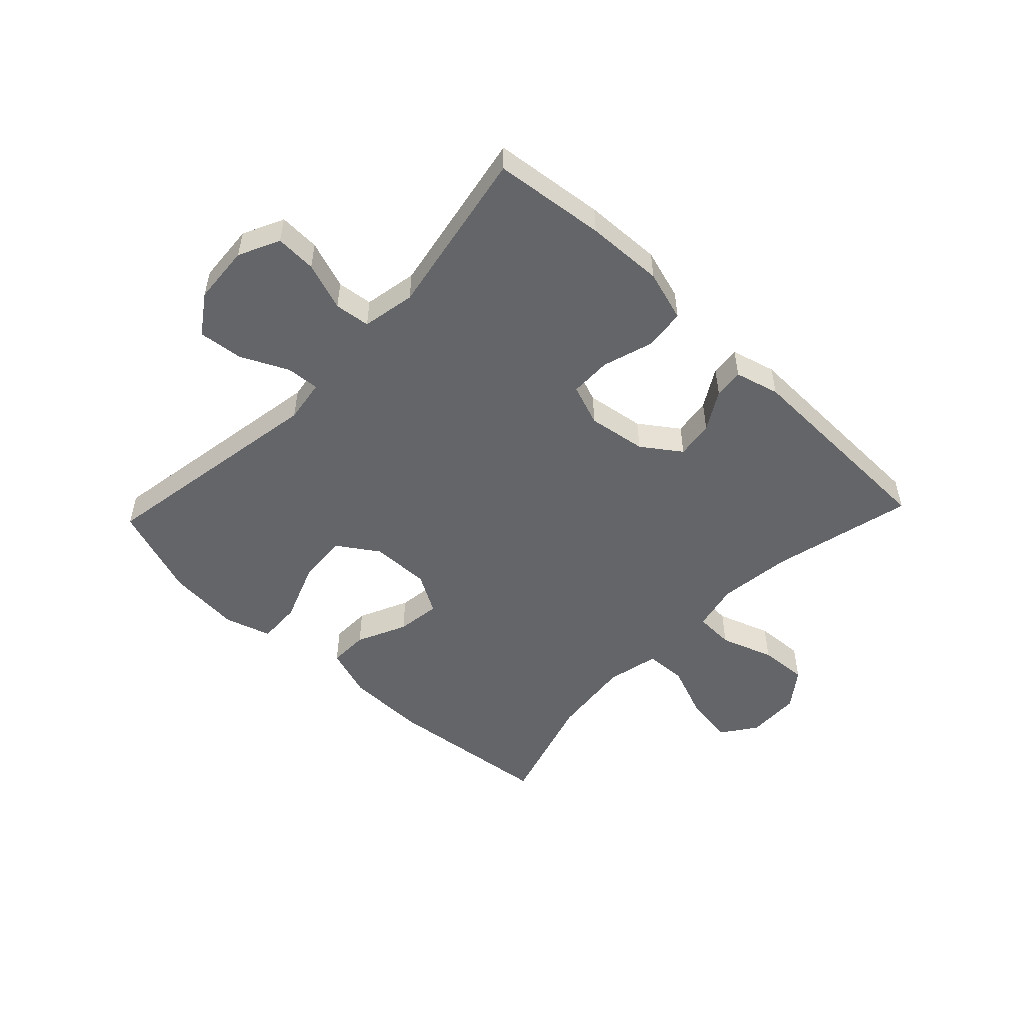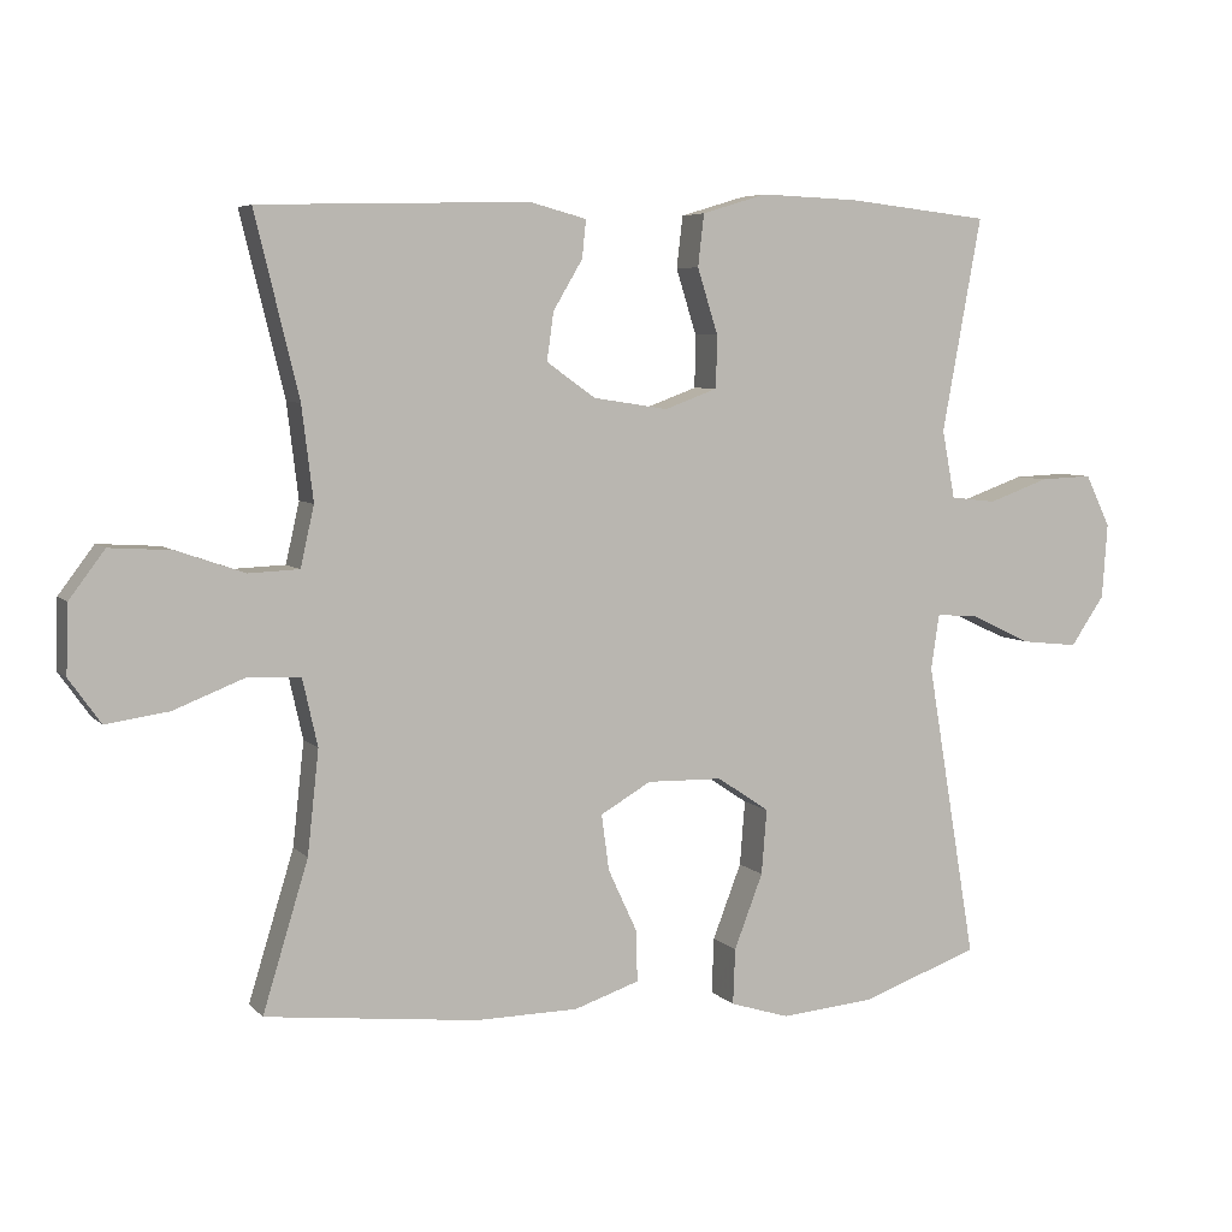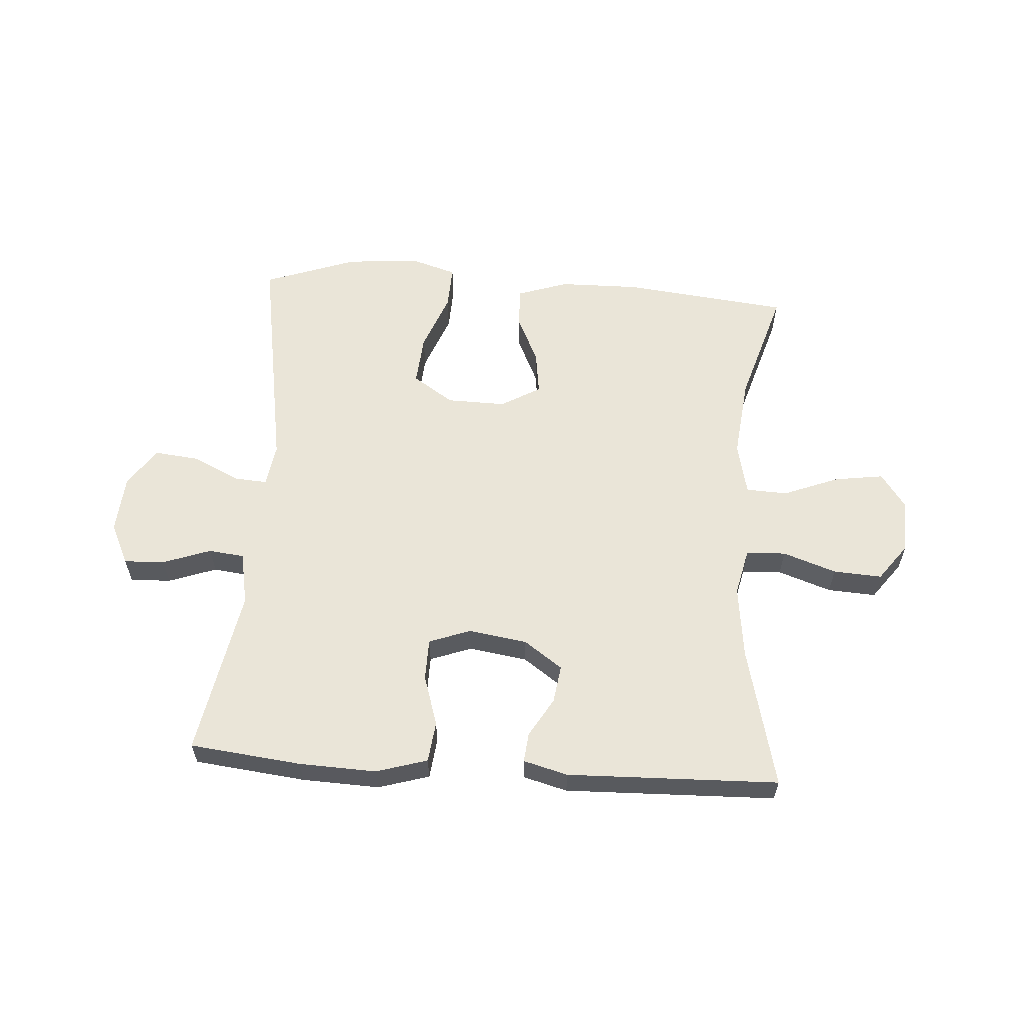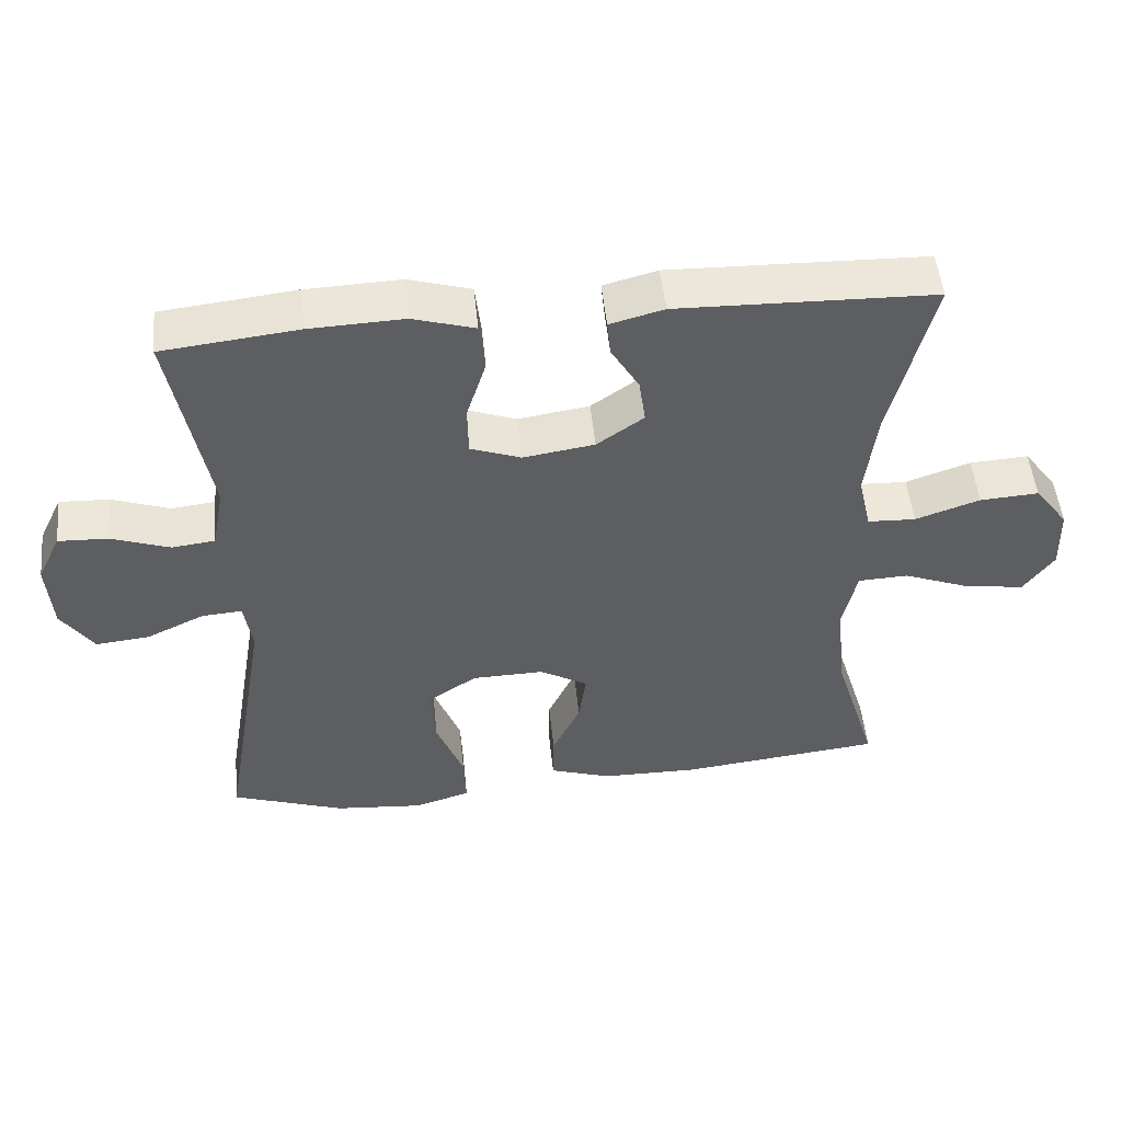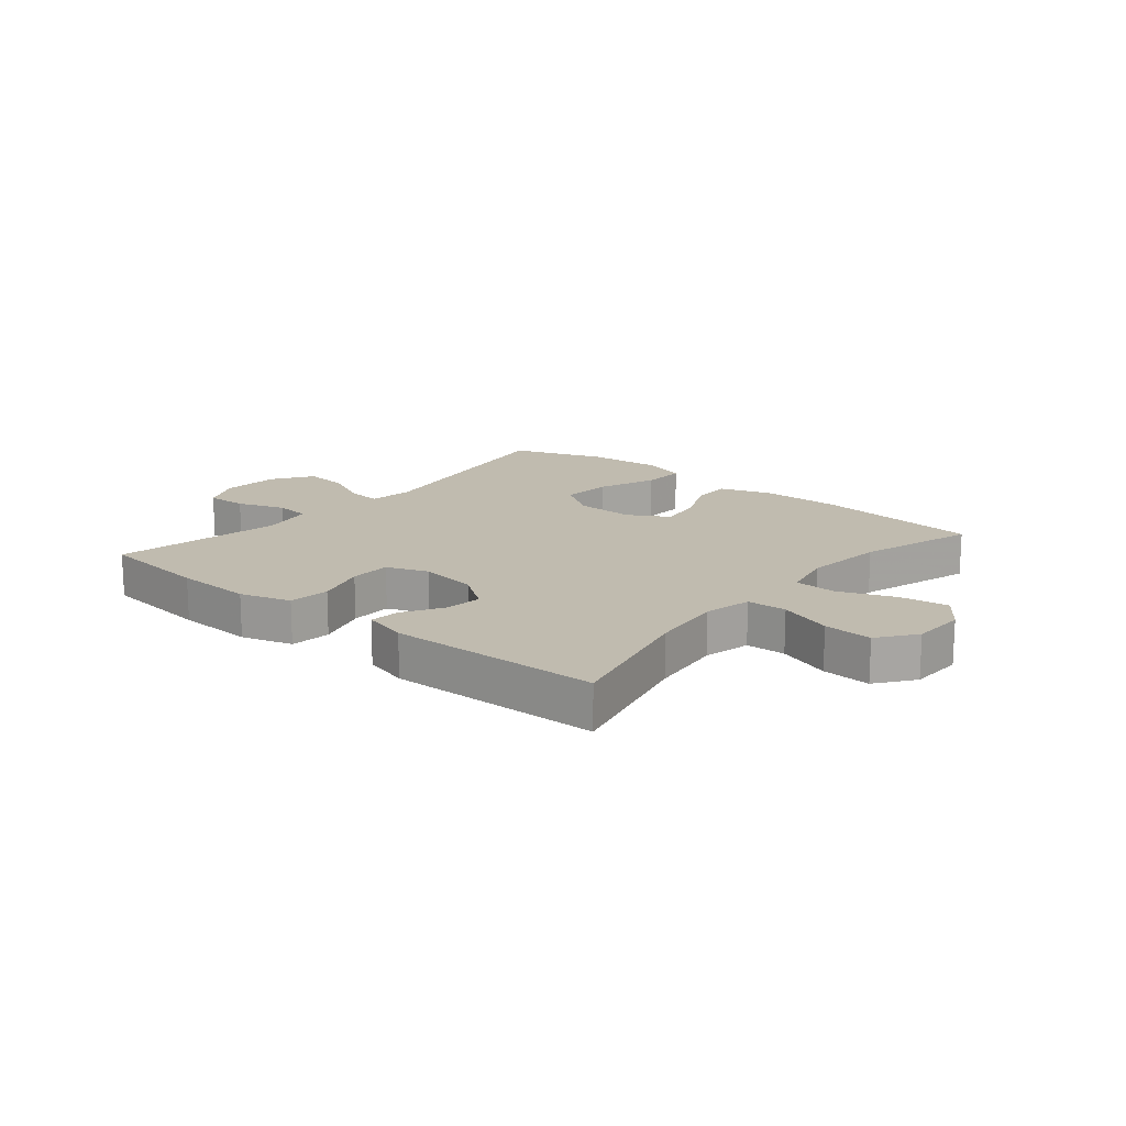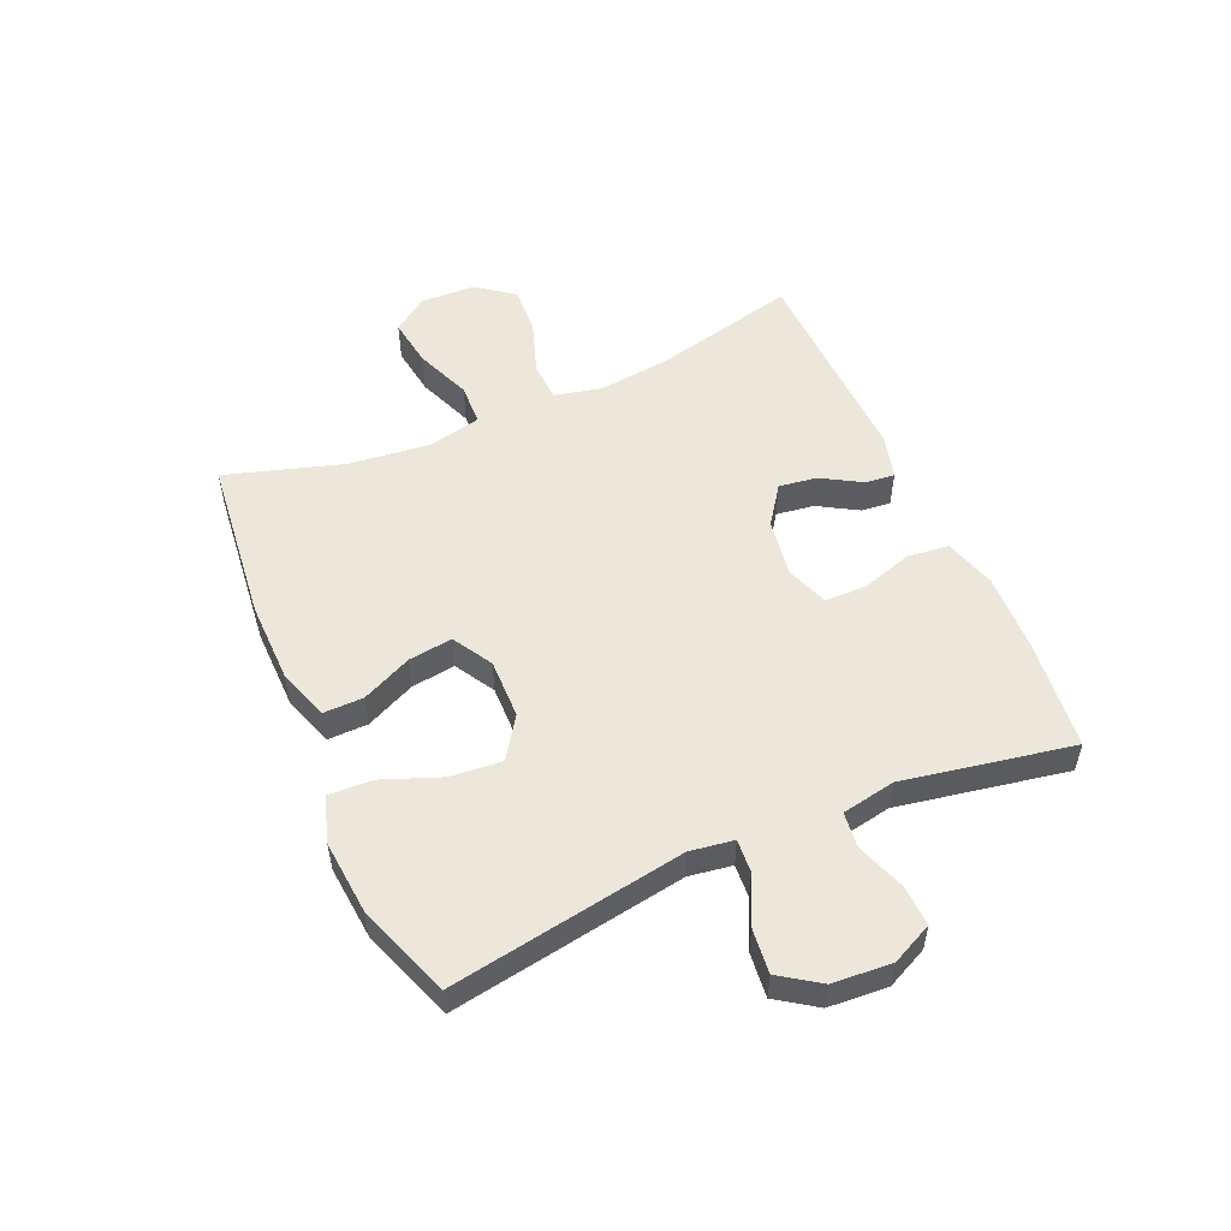
<metadata>
{"format":"obj","ext":"obj","renderer":"f3d","projection":"perspective","resolution":1024,"background":"white","views":[{"elev":-51.4,"azim":-43.5,"up":"+Y"},{"elev":5.8,"azim":158.2,"up":"+Z"},{"elev":59.3,"azim":3.9,"up":"+Y"},{"elev":51.0,"azim":-5.8,"up":"+Z"},{"elev":16.0,"azim":39.8,"up":"+Y"},{"elev":53.0,"azim":-113.6,"up":"+Y"}]}
</metadata>
<code>
v -0.5 0.07 -0.5
v -0.434 0.07 -0.106
v -0.445 0.07 -0.033
v -0.501 0.07 -0.037
v -0.581 0.07 -0.075
v -0.656 0.07 -0.083
v -0.701 0.07 -0.017
v -0.708 0.07 0.082
v -0.675 0.07 0.151
v -0.606 0.07 0.148
v -0.525 0.07 0.119
v -0.465 0.07 0.126
v -0.448 0.07 0.216
v -0.5 0.07 0.5
v -0.312 0.07 0.521
v -0.181 0.07 0.526
v -0.095 0.07 0.5
v -0.087 0.07 0.431
v -0.114 0.07 0.345
v -0.113 0.07 0.275
v -0.043 0.07 0.249
v 0.056 0.07 0.264
v 0.121 0.07 0.31
v 0.112 0.07 0.374
v 0.073 0.07 0.44
v 0.068 0.07 0.49
v 0.143 0.07 0.51
v 0.5 0.07 0.5
v 0.442 0.07 0.261
v 0.427 0.07 0.137
v 0.445 0.07 0.057
v 0.512 0.07 0.054
v 0.602 0.07 0.085
v 0.684 0.07 0.09
v 0.731 0.07 0.027
v 0.734 0.07 -0.064
v 0.692 0.07 -0.123
v 0.609 0.07 -0.111
v 0.515 0.07 -0.074
v 0.445 0.07 -0.077
v 0.425 0.07 -0.166
v 0.44 0.07 -0.303
v 0.5 0.07 -0.5
v 0.219 0.07 -0.531
v 0.083 0.07 -0.529
v -0.003 0.07 -0.5
v -0.002 0.07 -0.433
v 0.037 0.07 -0.349
v 0.047 0.07 -0.275
v -0.02 0.07 -0.236
v -0.12 0.07 -0.238
v -0.189 0.07 -0.284
v -0.182 0.07 -0.37
v -0.144 0.07 -0.469
v -0.141 0.07 -0.543
v -0.219 0.07 -0.567
v -0.343 0.07 -0.556
v -0.5 0 -0.5
v -0.434 0 -0.106
v -0.445 0 -0.033
v -0.501 0 -0.037
v -0.581 0 -0.075
v -0.656 0 -0.083
v -0.701 0 -0.017
v -0.708 0 0.082
v -0.675 0 0.151
v -0.606 0 0.148
v -0.525 0 0.119
v -0.465 0 0.126
v -0.448 0 0.216
v -0.5 0 0.5
v -0.312 0 0.521
v -0.181 0 0.526
v -0.095 0 0.5
v -0.087 0 0.431
v -0.114 0 0.345
v -0.113 0 0.275
v -0.043 0 0.249
v 0.056 0 0.264
v 0.121 0 0.31
v 0.112 0 0.374
v 0.073 0 0.44
v 0.068 0 0.49
v 0.143 0 0.51
v 0.5 0 0.5
v 0.442 0 0.261
v 0.427 0 0.137
v 0.445 0 0.057
v 0.512 0 0.054
v 0.602 0 0.085
v 0.684 0 0.09
v 0.731 0 0.027
v 0.734 0 -0.064
v 0.692 0 -0.123
v 0.609 0 -0.111
v 0.515 0 -0.074
v 0.445 0 -0.077
v 0.425 0 -0.166
v 0.44 0 -0.303
v 0.5 0 -0.5
v 0.219 0 -0.531
v 0.083 0 -0.529
v -0.003 0 -0.5
v -0.002 0 -0.433
v 0.037 0 -0.349
v 0.047 0 -0.275
v -0.02 0 -0.236
v -0.12 0 -0.238
v -0.189 0 -0.284
v -0.182 0 -0.37
v -0.144 0 -0.469
v -0.141 0 -0.543
v -0.219 0 -0.567
v -0.343 0 -0.556
f 57 1 2
f 56 57 2
f 55 56 2
f 54 55 2
f 53 54 2
f 52 53 2 3
f 51 52 3
f 50 51 3
f 46 47 48
f 45 46 48
f 44 45 48
f 43 44 48
f 42 43 48
f 41 42 48 49
f 40 41 49 50
f 37 38 39
f 36 37 39
f 35 36 39
f 34 35 39
f 33 34 39
f 32 33 39
f 31 32 39 40
f 40 50 3
f 31 40 3
f 30 31 3
f 27 28 29
f 26 27 29
f 25 26 29
f 24 25 29
f 23 24 29 30
f 17 18 19
f 16 17 19
f 15 16 19
f 14 15 19
f 13 14 19
f 12 13 19 20
f 9 10 11
f 8 9 11
f 7 8 11
f 6 7 11
f 5 6 11
f 4 5 11
f 4 11 12
f 12 20 21
f 4 12 21
f 3 4 21
f 22 23 30
f 3 21 22 30
f 59 58 114
f 59 114 113
f 59 113 112
f 59 112 111
f 59 111 110
f 60 59 110 109
f 60 109 108
f 60 108 107
f 105 104 103
f 105 103 102
f 105 102 101
f 105 101 100
f 105 100 99
f 106 105 99 98
f 107 106 98 97
f 96 95 94
f 96 94 93
f 96 93 92
f 96 92 91
f 96 91 90
f 96 90 89
f 97 96 89 88
f 60 107 97
f 60 97 88
f 60 88 87
f 86 85 84
f 86 84 83
f 86 83 82
f 86 82 81
f 87 86 81 80
f 76 75 74
f 76 74 73
f 76 73 72
f 76 72 71
f 76 71 70
f 77 76 70 69
f 68 67 66
f 68 66 65
f 68 65 64
f 68 64 63
f 68 63 62
f 68 62 61
f 69 68 61
f 78 77 69
f 78 69 61
f 78 61 60
f 87 80 79
f 87 79 78 60
f 1 58 59 2
f 2 59 60 3
f 3 60 61 4
f 4 61 62 5
f 5 62 63 6
f 6 63 64 7
f 7 64 65 8
f 8 65 66 9
f 9 66 67 10
f 10 67 68 11
f 11 68 69 12
f 12 69 70 13
f 13 70 71 14
f 14 71 72 15
f 15 72 73 16
f 16 73 74 17
f 17 74 75 18
f 18 75 76 19
f 19 76 77 20
f 20 77 78 21
f 21 78 79 22
f 22 79 80 23
f 23 80 81 24
f 24 81 82 25
f 25 82 83 26
f 26 83 84 27
f 27 84 85 28
f 28 85 86 29
f 29 86 87 30
f 30 87 88 31
f 31 88 89 32
f 32 89 90 33
f 33 90 91 34
f 34 91 92 35
f 35 92 93 36
f 36 93 94 37
f 37 94 95 38
f 38 95 96 39
f 39 96 97 40
f 40 97 98 41
f 41 98 99 42
f 42 99 100 43
f 43 100 101 44
f 44 101 102 45
f 45 102 103 46
f 46 103 104 47
f 47 104 105 48
f 48 105 106 49
f 49 106 107 50
f 50 107 108 51
f 51 108 109 52
f 52 109 110 53
f 53 110 111 54
f 54 111 112 55
f 55 112 113 56
f 56 113 114 57
f 57 114 58 1

</code>
